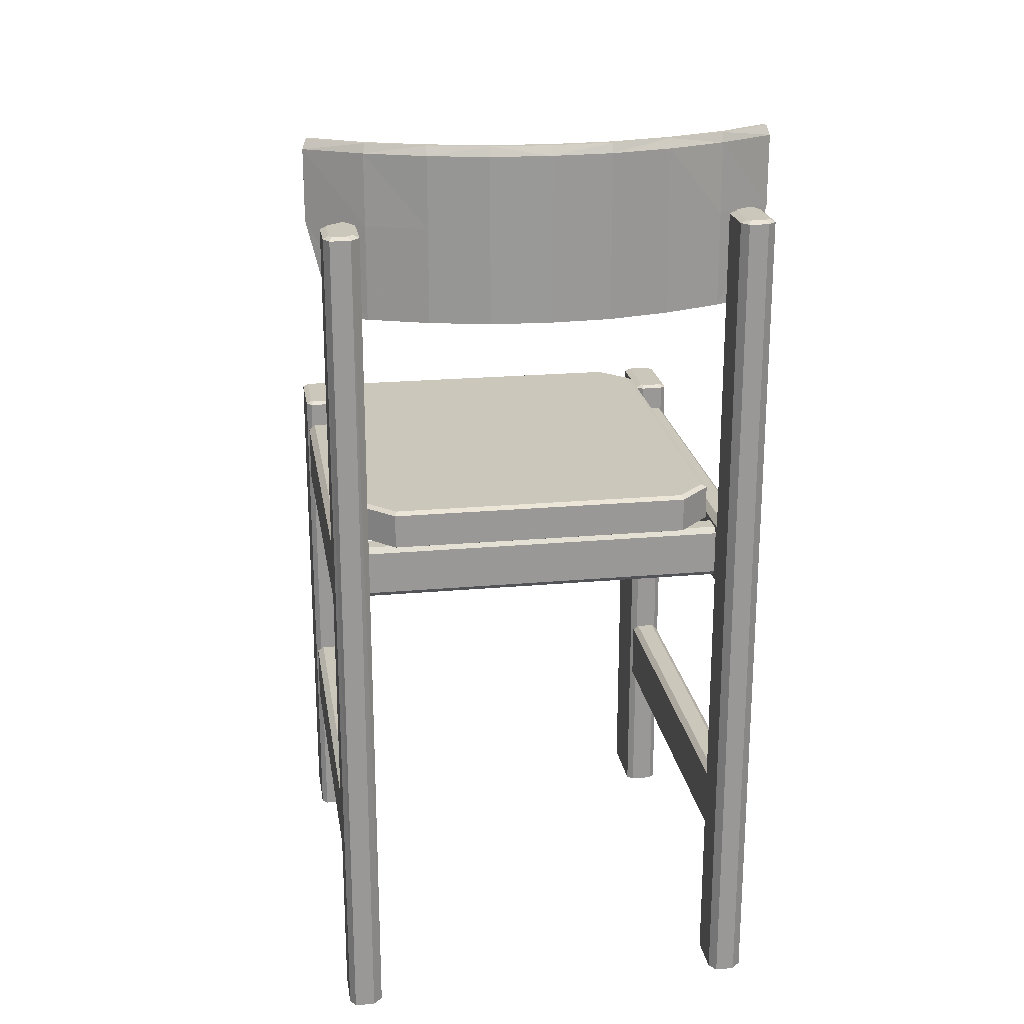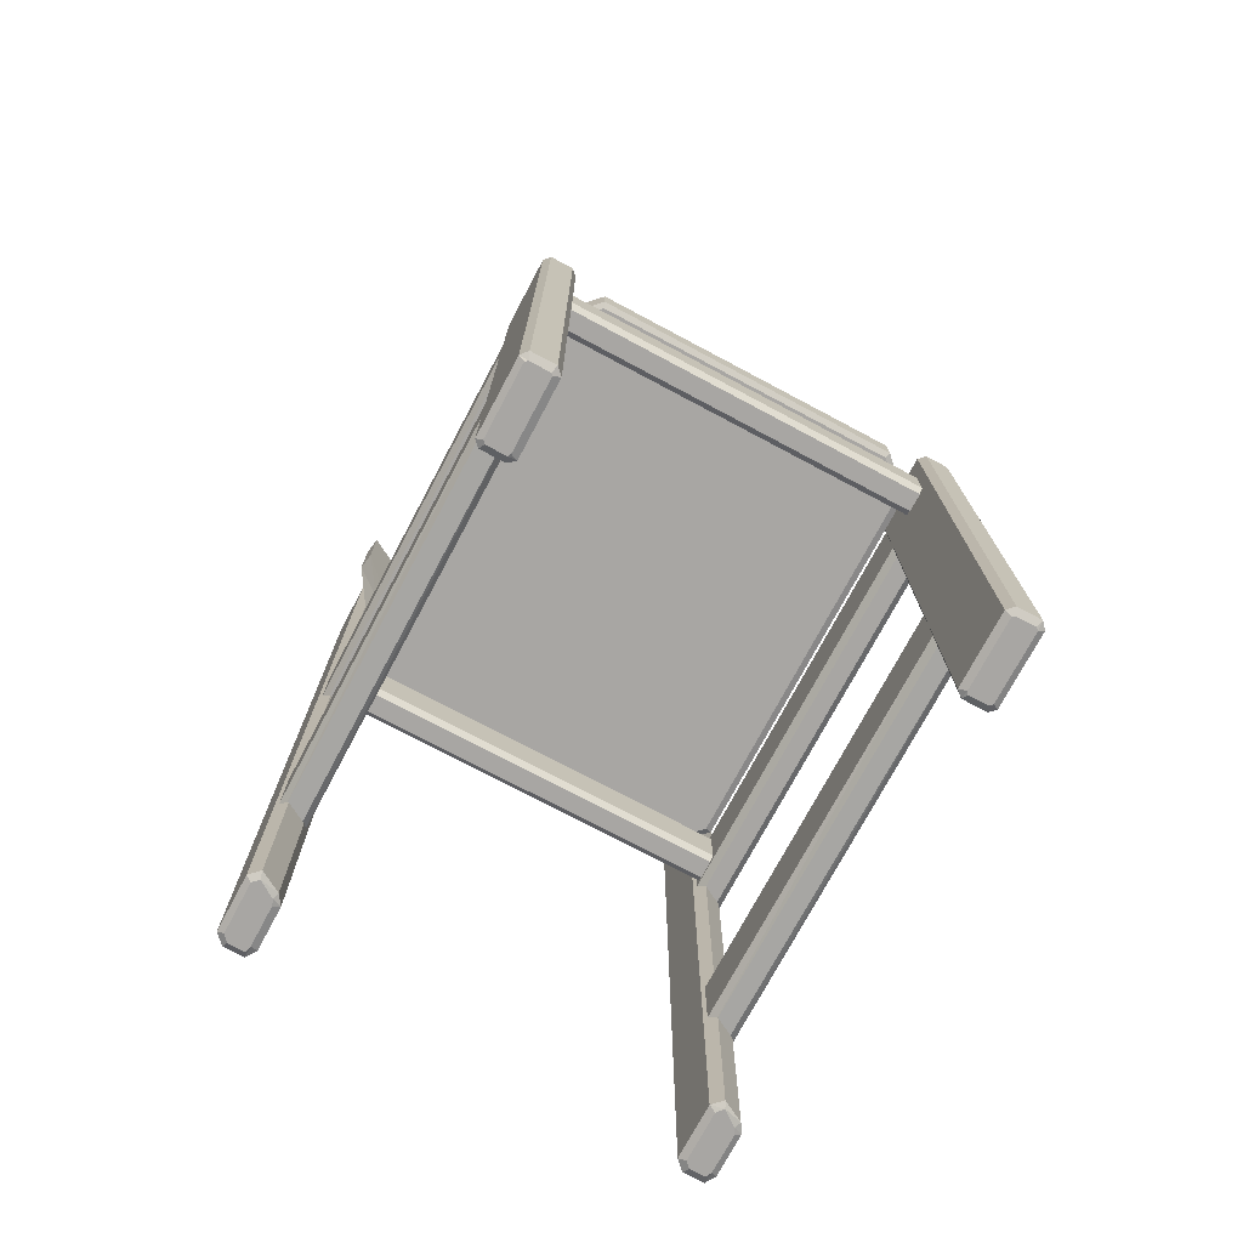
<metadata>
{"format":"obj","ext":"obj","renderer":"f3d","projection":"perspective","resolution":1024,"background":"white","views":[{"elev":21.6,"azim":171.0,"up":"+Y"},{"elev":-74.3,"azim":-28.0,"up":"+Y"}]}
</metadata>
<code>
v 0.025 0.8943 0.1132
v 0.025 0.9657 0.1132
v 0.02778 0.8943 0.1308
v 0.02778 0.9657 0.1308
v 0.0816 0.8943 0.1002
v 0.0816 0.9657 0.1002
v 0.0816 0.8943 0.0816
v 0.0816 0.9657 0.08253
v 0.1401 0.8943 0.07789
v 0.1401 0.9657 0.07789
v 0.1401 0.8943 0.06026
v 0.1401 0.9657 0.06026
v 0.2003 0.8943 0.06397
v 0.2003 0.9657 0.06397
v 0.2003 0.8943 0.04634
v 0.2003 0.9657 0.04634
v 0.2605 0.8943 0.06026
v 0.2605 0.9657 0.06026
v 0.2605 0.8943 0.04263
v 0.2605 0.9657 0.04263
v 0.3209 0.8943 0.06397
v 0.3209 0.9657 0.06397
v 0.3209 0.8943 0.04634
v 0.3209 0.9657 0.04634
v 0.3804 0.8943 0.07789
v 0.3804 0.9657 0.07789
v 0.3804 0.8943 0.06026
v 0.3804 0.9657 0.06026
v 0.4398 0.8943 0.1002
v 0.4398 0.9657 0.1002
v 0.4398 0.8943 0.0816
v 0.4398 0.9657 0.08253
v 0.4936 0.8943 0.1308
v 0.4936 0.9657 0.1308
v 0.4964 0.8943 0.1132
v 0.4964 0.9657 0.1132
v 0.0482 0.7996 0.09923
v 0.05191 0.7996 0.1169
v 0.0816 0.7996 0.1002
v 0.0816 0.7996 0.0816
v 0.1401 0.7996 0.07789
v 0.1401 0.7996 0.06026
v 0.2003 0.7996 0.06397
v 0.2003 0.7996 0.04634
v 0.2605 0.7996 0.06026
v 0.2605 0.7996 0.04263
v 0.3209 0.7996 0.06397
v 0.3209 0.7996 0.04634
v 0.3804 0.7996 0.07789
v 0.3804 0.7996 0.06026
v 0.4398 0.7996 0.1002
v 0.4398 0.7996 0.0816
v 0.4695 0.7996 0.1169
v 0.4732 0.7996 0.09923
v 0.02778 0.975 0.1178
v 0.02964 0.975 0.1234
v 0.08067 0.975 0.08717
v 0.08067 0.975 0.09274
v 0.1391 0.975 0.0714
v 0.141 0.975 0.06583
v 0.1999 0.975 0.05748
v 0.2005 0.975 0.05098
v 0.2601 0.975 0.05377
v 0.2605 0.975 0.0482
v 0.3204 0.975 0.05098
v 0.3209 0.975 0.05748
v 0.3804 0.975 0.06583
v 0.3813 0.975 0.0714
v 0.4379 0.975 0.08624
v 0.4398 0.975 0.09274
v 0.4908 0.975 0.1234
v 0.4927 0.975 0.1178
v 0.03706 0.02796 0.09181
v 0.03706 0.8943 0.09181
v 0.03706 0.02796 0.03799
v 0.03706 0.8943 0.03799
v 0.04263 0.02502 0.08903
v 0.04263 0.8971 0.08903
v 0.04263 0.02502 0.04077
v 0.04263 0.8971 0.04077
v 0.04634 0.02796 0.1011
v 0.04634 0.8943 0.1011
v 0.04634 0.02796 0.02871
v 0.04634 0.8943 0.02871
v 0.0482 0.02502 0.09459
v 0.0482 0.8971 0.09459
v 0.0482 0.02502 0.03428
v 0.0482 0.8971 0.03521
v 0.06397 0.02502 0.08439
v 0.06397 0.8971 0.08439
v 0.06397 0.02502 0.03428
v 0.06397 0.8971 0.03521
v 0.06583 0.02796 0.08995
v 0.06583 0.8943 0.08995
v 0.06583 0.02502 0.07882
v 0.06583 0.8971 0.07882
v 0.06583 0.02502 0.04077
v 0.06583 0.8971 0.04077
v 0.06583 0.02796 0.02871
v 0.06583 0.8943 0.02871
v 0.07232 0.02796 0.08067
v 0.07232 0.8943 0.08067
v 0.07232 0.02796 0.03799
v 0.07232 0.8943 0.03799
v 0.4491 0.02796 0.0881
v 0.4491 0.8943 0.0881
v 0.4491 0.02796 0.03428
v 0.4491 0.8943 0.03521
v 0.4556 0.02502 0.08532
v 0.4556 0.8971 0.08532
v 0.4556 0.02502 0.03706
v 0.4556 0.8971 0.03706
v 0.4583 0.02796 0.09738
v 0.4583 0.8943 0.09738
v 0.4583 0.02796 0.025
v 0.4583 0.8943 0.025
v 0.4611 0.02502 0.09181
v 0.4611 0.8971 0.09181
v 0.4611 0.02502 0.0315
v 0.4611 0.8971 0.0315
v 0.476 0.02502 0.08067
v 0.476 0.8971 0.08067
v 0.476 0.02502 0.0315
v 0.476 0.8971 0.0315
v 0.4788 0.02796 0.08624
v 0.4788 0.8943 0.08624
v 0.4788 0.02502 0.07511
v 0.4788 0.8971 0.07511
v 0.4788 0.02502 0.03706
v 0.4788 0.8971 0.03706
v 0.4788 0.02796 0.025
v 0.4788 0.8943 0.025
v 0.4843 0.02796 0.07696
v 0.4843 0.8943 0.07696
v 0.4843 0.02796 0.03428
v 0.4843 0.8943 0.03521
v 0.03706 0.02795 0.553
v 0.03706 0.04559 0.553
v 0.03706 0.5639 0.553
v 0.03706 0.5816 0.553
v 0.03706 0.02795 0.4825
v 0.03706 0.04559 0.4825
v 0.03706 0.5639 0.4825
v 0.03706 0.5816 0.4825
v 0.04263 0.02795 0.5595
v 0.04263 0.04559 0.5595
v 0.04263 0.5639 0.5595
v 0.04263 0.5816 0.5595
v 0.04263 0.025 0.5511
v 0.04263 0.5843 0.5511
v 0.04263 0.02501 0.4853
v 0.04263 0.5843 0.4853
v 0.04263 0.02795 0.4769
v 0.04263 0.04559 0.4769
v 0.04263 0.5639 0.4769
v 0.04263 0.5816 0.4769
v 0.04541 0.025 0.553
v 0.04541 0.5843 0.553
v 0.04541 0.02501 0.4825
v 0.04541 0.5843 0.4825
v 0.06397 0.025 0.553
v 0.06397 0.5843 0.553
v 0.06397 0.02501 0.4825
v 0.06397 0.5843 0.4825
v 0.06583 0.02795 0.5595
v 0.06583 0.04559 0.5595
v 0.06583 0.5639 0.5595
v 0.06583 0.5816 0.5595
v 0.06583 0.025 0.5511
v 0.06583 0.5843 0.5511
v 0.06583 0.02501 0.4853
v 0.06583 0.5843 0.4853
v 0.06583 0.02795 0.4769
v 0.06583 0.04559 0.4769
v 0.06583 0.5639 0.4769
v 0.06583 0.5816 0.4769
v 0.07232 0.02795 0.553
v 0.07232 0.04559 0.553
v 0.07232 0.5639 0.553
v 0.07232 0.5816 0.553
v 0.07232 0.02795 0.4825
v 0.07232 0.04559 0.4825
v 0.07232 0.5639 0.4825
v 0.07232 0.5816 0.4825
v 0.4491 0.02795 0.553
v 0.4491 0.04559 0.553
v 0.4491 0.5639 0.553
v 0.4491 0.5816 0.553
v 0.4491 0.02795 0.4825
v 0.4491 0.04559 0.4825
v 0.4491 0.5639 0.4825
v 0.4491 0.5816 0.4825
v 0.4556 0.02795 0.5595
v 0.4556 0.04559 0.5595
v 0.4556 0.5639 0.5595
v 0.4556 0.5816 0.5595
v 0.4556 0.025 0.5511
v 0.4556 0.5843 0.5511
v 0.4556 0.02501 0.4853
v 0.4556 0.5843 0.4853
v 0.4556 0.02795 0.4769
v 0.4556 0.04559 0.4769
v 0.4556 0.5639 0.4769
v 0.4556 0.5816 0.4769
v 0.4574 0.025 0.553
v 0.4574 0.5843 0.553
v 0.4574 0.02501 0.4825
v 0.4574 0.5843 0.4825
v 0.476 0.025 0.553
v 0.476 0.5843 0.553
v 0.476 0.02501 0.4825
v 0.476 0.5843 0.4825
v 0.4788 0.02795 0.5595
v 0.4788 0.04559 0.5595
v 0.4788 0.5639 0.5595
v 0.4788 0.5816 0.5595
v 0.4788 0.025 0.5511
v 0.4788 0.5843 0.5511
v 0.4788 0.02501 0.4853
v 0.4788 0.5843 0.4853
v 0.4788 0.02795 0.4769
v 0.4788 0.04559 0.4769
v 0.4788 0.5639 0.4769
v 0.4788 0.5816 0.4769
v 0.4843 0.02795 0.553
v 0.4843 0.04559 0.553
v 0.4843 0.5639 0.553
v 0.4843 0.5816 0.553
v 0.4843 0.02795 0.4825
v 0.4843 0.04559 0.4825
v 0.4843 0.5639 0.4825
v 0.4843 0.5816 0.4825
v 0.03985 0.1872 0.4843
v 0.03985 0.2494 0.4843
v 0.03985 0.4878 0.4843
v 0.03985 0.5491 0.4843
v 0.03985 0.1872 0.06026
v 0.03985 0.2494 0.06026
v 0.03985 0.4878 0.06026
v 0.03985 0.5491 0.06026
v 0.04541 0.1807 0.4843
v 0.04541 0.2549 0.4843
v 0.04541 0.4813 0.4843
v 0.04541 0.5556 0.4843
v 0.04541 0.1816 0.06026
v 0.04541 0.2549 0.06026
v 0.04541 0.4813 0.06026
v 0.04541 0.5556 0.06026
v 0.06397 0.1807 0.4843
v 0.06397 0.2549 0.4843
v 0.06397 0.4813 0.4843
v 0.06397 0.5556 0.4843
v 0.06397 0.1816 0.06026
v 0.06397 0.2549 0.06026
v 0.06397 0.4813 0.06026
v 0.06397 0.5556 0.06026
v 0.06954 0.1872 0.4843
v 0.06954 0.2494 0.4843
v 0.06954 0.4878 0.4843
v 0.06954 0.5491 0.4843
v 0.06954 0.1872 0.06026
v 0.06954 0.2494 0.06026
v 0.06954 0.4878 0.06026
v 0.06954 0.5491 0.06026
v 0.4518 0.1872 0.4843
v 0.4518 0.2494 0.4843
v 0.4518 0.4878 0.4843
v 0.4518 0.5491 0.4843
v 0.4518 0.1872 0.06026
v 0.4518 0.2494 0.06026
v 0.4518 0.4878 0.06026
v 0.4518 0.5491 0.06026
v 0.4583 0.1807 0.4843
v 0.4583 0.2549 0.4843
v 0.4583 0.4813 0.4843
v 0.4583 0.5556 0.4843
v 0.4583 0.1816 0.06026
v 0.4583 0.2549 0.06026
v 0.4583 0.4813 0.06026
v 0.4583 0.5556 0.06026
v 0.476 0.1807 0.4843
v 0.476 0.2549 0.4843
v 0.476 0.4813 0.4843
v 0.476 0.5556 0.4843
v 0.476 0.1816 0.06026
v 0.476 0.2549 0.06026
v 0.476 0.4813 0.06026
v 0.476 0.5556 0.06026
v 0.4825 0.1872 0.4843
v 0.4825 0.2494 0.4843
v 0.4825 0.4878 0.4843
v 0.4825 0.5491 0.4843
v 0.4825 0.1872 0.06026
v 0.4825 0.2494 0.06026
v 0.4825 0.4878 0.06026
v 0.4825 0.5491 0.06026
v 0.04727 0.4962 0.5419
v 0.04727 0.5407 0.5419
v 0.04727 0.4906 0.5363
v 0.04727 0.5463 0.5363
v 0.04727 0.4906 0.5177
v 0.04727 0.5463 0.5177
v 0.04727 0.4962 0.5122
v 0.04727 0.5407 0.5122
v 0.04727 0.4962 0.1243
v 0.04727 0.5407 0.1243
v 0.04727 0.4906 0.1187
v 0.04727 0.5463 0.1187
v 0.04727 0.4906 0.1002
v 0.04727 0.5463 0.1002
v 0.04727 0.4962 0.09459
v 0.04727 0.5407 0.09459
v 0.4806 0.4962 0.5419
v 0.4806 0.5407 0.5419
v 0.4806 0.4906 0.5363
v 0.4806 0.5463 0.5363
v 0.4806 0.4906 0.5177
v 0.4806 0.5463 0.5177
v 0.4806 0.4962 0.5122
v 0.4806 0.5407 0.5122
v 0.4806 0.4962 0.1243
v 0.4806 0.5407 0.1243
v 0.4806 0.4906 0.1187
v 0.4806 0.5463 0.1187
v 0.4806 0.4906 0.1002
v 0.4806 0.5463 0.1002
v 0.4806 0.4962 0.09459
v 0.4806 0.5407 0.09459
v 0.07232 0.5463 0.5168
v 0.07232 0.5639 0.5168
v 0.07232 0.5816 0.5168
v 0.07232 0.5463 0.1289
v 0.07232 0.5639 0.1289
v 0.07232 0.5816 0.1289
v 0.07789 0.5435 0.5149
v 0.07789 0.5843 0.5149
v 0.07789 0.5435 0.1308
v 0.07789 0.5843 0.1308
v 0.1057 0.5463 0.5502
v 0.1057 0.5639 0.5502
v 0.1057 0.5816 0.5502
v 0.1057 0.5463 0.09552
v 0.1057 0.5639 0.09552
v 0.1057 0.5816 0.09552
v 0.1076 0.5435 0.5446
v 0.1076 0.5843 0.5446
v 0.1076 0.5435 0.102
v 0.1076 0.5843 0.102
v 0.4138 0.5435 0.5446
v 0.4138 0.5843 0.5446
v 0.4138 0.5435 0.102
v 0.4138 0.5843 0.102
v 0.4157 0.5463 0.5502
v 0.4157 0.5639 0.5502
v 0.4157 0.5816 0.5502
v 0.4157 0.5463 0.09552
v 0.4157 0.5639 0.09552
v 0.4157 0.5816 0.09552
v 0.4426 0.5435 0.5149
v 0.4426 0.5843 0.5149
v 0.4426 0.5435 0.1308
v 0.4426 0.5843 0.1308
v 0.4491 0.5463 0.5168
v 0.4491 0.5639 0.5168
v 0.4491 0.5816 0.5168
v 0.4491 0.5463 0.1289
v 0.4491 0.5639 0.1289
v 0.4491 0.5816 0.1289
f 51 29 25
f 40 7 11
f 23 48 46
f 45 17 13
f 21 22 18
f 13 14 10
f 49 25 21
f 43 13 9
f 7 8 12
f 31 32 36
f 31 52 50
f 27 28 32
f 29 30 26
f 9 10 6
f 41 9 5
f 33 34 30
f 5 6 4
f 11 15 44
f 27 50 48
f 11 12 16
f 23 24 28
f 25 26 22
f 47 21 17
f 19 20 24
f 15 16 20
f 15 19 46
f 17 18 14
f 1 2 8
f 35 36 34
f 3 4 2
f 47 45 46
f 45 43 44
f 33 53 54
f 1 37 38
f 66 65 64
f 62 61 63
f 47 48 50
f 41 42 44
f 66 68 67
f 42 41 39
f 52 51 49
f 58 57 55
f 61 62 60
f 52 54 53
f 38 37 40
f 58 59 60
f 70 69 67
f 72 69 70
f 33 29 51
f 39 5 3
f 1 7 40
f 35 54 52
f 36 72 71
f 14 61 59
f 58 6 10
f 26 68 66
f 63 61 14
f 22 66 63
f 30 70 68
f 60 12 8
f 55 2 4
f 32 28 67
f 28 24 65
f 65 24 20
f 62 64 20
f 6 58 56
f 16 12 60
f 34 71 70
f 57 8 2
f 36 32 69
f 298 314 316
f 300 316 318
f 297 313 314
f 173 174 182
f 176 175 155
f 101 102 94
f 301 317 315
f 303 319 317
f 181 182 178
f 304 320 319
f 144 143 139
f 73 74 76
f 324 308 306
f 140 139 147
f 326 310 308
f 83 84 100
f 328 312 310
f 148 147 167
f 327 311 312
f 103 104 102
f 323 307 309
f 225 226 214
f 321 305 307
f 180 179 183
f 322 306 305
f 213 214 194
f 275 279 287
f 267 271 279
f 268 272 271
f 284 288 280
f 113 114 106
f 185 186 190
f 105 106 108
f 292 296 288
f 107 108 116
f 189 190 202
f 115 116 132
f 224 223 203
f 291 295 296
f 251 255 263
f 135 136 134
f 201 202 222
f 243 247 255
f 192 191 187
f 235 239 247
f 236 240 239
f 244 248 240
f 229 230 226
f 196 195 215
f 252 256 248
f 216 215 227
f 260 264 256
f 259 263 264
f 228 227 231
f 273 277 285
f 214 215 195
f 266 270 269
f 282 286 278
f 289 293 294
f 241 245 253
f 233 237 245
f 186 187 191
f 234 238 237
f 165 166 146
f 250 254 246
f 145 146 138
f 257 261 262
f 154 155 175
f 137 138 142
f 138 139 143
f 202 203 223
f 166 167 147
f 182 183 179
f 230 231 227
f 153 154 174
f 226 227 215
f 204 203 191
f 302 318 320
f 184 183 175
f 146 147 139
f 325 309 311
f 299 315 313
f 290 294 286
f 249 253 261
f 265 269 277
f 190 191 203
f 174 175 183
f 258 262 254
f 125 126 114
f 81 82 74
f 93 94 82
f 133 134 126
f 99 100 104
f 276 280 272
f 177 178 166
f 188 187 195
f 193 194 186
f 283 287 295
f 168 167 179
f 221 222 230
f 141 142 154
f 242 246 238
f 222 223 231
f 194 195 187
f 178 179 167
f 156 155 143
f 232 231 223
f 142 143 155
f 75 76 84
f 131 132 136
f 281 285 293
f 274 278 270
f 320 316 313
f 300 304 301
f 326 322 323
f 306 310 311
f 261 245 238
f 275 291 284
f 243 259 252
f 263 247 240
f 241 257 250
f 293 277 270
f 295 279 272
f 273 289 282
f 122 130 112
f 90 98 80
f 158 148 168
f 206 196 216
f 119 115 131
f 209 213 193
f 124 132 116
f 161 165 145
f 92 100 84
f 87 83 99
f 212 224 204
f 164 176 156
f 170 180 184
f 200 192 188
f 128 134 136
f 218 228 232
f 152 144 140
f 159 153 173
f 207 201 221
f 109 105 107
f 112 108 106
f 129 135 133
f 77 73 75
f 97 103 101
f 149 137 141
f 219 229 225
f 171 181 177
f 197 185 189
f 96 102 104
f 80 76 74
f 78 74 82
f 110 106 114
f 120 116 108
f 150 140 148
f 88 84 76
f 111 107 115
f 79 75 83
f 157 145 137
f 210 216 228
f 198 188 196
f 199 189 201
f 163 173 181
f 162 168 180
f 172 184 176
f 208 204 192
f 85 81 73
f 220 232 224
f 160 156 144
f 117 113 105
f 211 221 229
f 151 141 153
f 205 193 185
f 169 177 165
f 217 225 213
f 206 220 200
f 158 172 152
f 159 169 149
f 207 217 197
f 119 127 109
f 87 95 77
f 124 120 112
f 92 88 80
f 89 85 77
f 121 117 109
f 161 157 149
f 164 160 152
f 212 208 200
f 209 205 197
f 218 220 206
f 170 172 158
f 219 217 207
f 171 169 159
f 97 95 87
f 129 127 119
f 94 102 96
f 133 125 121
f 101 93 89
f 104 100 92
f 99 103 97
f 136 132 124
f 126 134 128
f 131 135 129
f 93 81 85
f 114 126 122
f 82 94 90
f 125 113 117
f 78 86 90
f 96 98 90
f 110 118 122
f 128 130 122
f 250 242 234
f 233 241 234
f 249 257 241
f 257 258 250
f 238 246 254
f 238 245 237
f 245 261 253
f 254 262 261
f 282 274 266
f 265 273 266
f 281 289 273
f 289 290 282
f 270 278 286
f 270 277 269
f 277 293 285
f 286 294 293
f 252 244 236
f 235 243 236
f 251 259 243
f 259 260 252
f 240 248 256
f 240 247 239
f 247 263 255
f 256 264 263
f 284 276 268
f 267 275 268
f 283 291 275
f 291 292 284
f 272 280 288
f 272 279 271
f 279 295 287
f 288 296 295
f 323 325 327
f 328 326 327
f 324 322 326
f 322 321 323
f 311 309 307
f 311 310 312
f 310 306 308
f 307 305 306
f 313 315 317
f 313 316 314
f 316 320 318
f 317 319 320
f 301 299 297
f 298 300 297
f 302 304 300
f 304 303 301
f 366 367 364
f 367 368 365
f 343 344 358
f 342 343 357
f 364 365 355
f 340 341 331
f 353 354 340
f 354 355 341
f 329 330 333
f 330 331 334
f 332 333 343
f 356 357 367
f 357 358 368
f 333 334 344
f 361 349 335
f 363 364 354
f 339 340 330
f 344 348 352
f 347 342 356
f 349 353 339
f 331 336 338
f 368 362 360
f 335 329 332
f 361 366 363
f 355 350 346
f 365 360 350
f 345 339 329
f 359 363 353
f 341 346 336
f 334 338 348
f 358 352 362
f 351 356 366
f 337 332 342
f 348 338 336
f 336 346 350
f 362 352 348
f 335 337 347
f 351 361 347
f 359 349 361
f 349 345 335
f 51 25 49
f 40 11 42
f 23 46 19
f 45 13 43
f 21 18 17
f 13 10 9
f 49 21 47
f 43 9 41
f 7 12 11
f 31 36 35
f 31 50 27
f 27 32 31
f 29 26 25
f 9 6 5
f 41 5 39
f 33 30 29
f 5 4 3
f 11 44 42
f 27 48 23
f 11 16 15
f 23 28 27
f 25 22 21
f 47 17 45
f 19 24 23
f 15 20 19
f 15 46 44
f 17 14 13
f 1 8 7
f 35 34 33
f 3 2 1
f 47 46 48
f 45 44 46
f 33 54 35
f 1 38 3
f 66 64 63
f 62 63 64
f 47 50 49
f 41 44 43
f 66 67 65
f 42 39 40
f 52 49 50
f 58 55 56
f 61 60 59
f 52 53 51
f 38 40 39
f 58 60 57
f 70 67 68
f 72 70 71
f 33 51 53
f 39 3 38
f 1 40 37
f 35 52 31
f 36 71 34
f 14 59 10
f 58 10 59
f 26 66 22
f 63 14 18
f 22 63 18
f 30 68 26
f 60 8 57
f 55 4 56
f 32 67 69
f 28 65 67
f 65 20 64
f 62 20 16
f 6 56 4
f 16 60 62
f 34 70 30
f 57 2 55
f 36 69 72
f 298 316 300
f 300 318 302
f 297 314 298
f 173 182 181
f 176 155 156
f 101 94 93
f 301 315 299
f 303 317 301
f 181 178 177
f 304 319 303
f 144 139 140
f 73 76 75
f 324 306 322
f 140 147 148
f 326 308 324
f 83 100 99
f 328 310 326
f 148 167 168
f 327 312 328
f 103 102 101
f 323 309 325
f 225 214 213
f 321 307 323
f 180 183 184
f 322 305 321
f 213 194 193
f 275 287 283
f 267 279 275
f 268 271 267
f 284 280 276
f 113 106 105
f 185 190 189
f 105 108 107
f 292 288 284
f 107 116 115
f 189 202 201
f 115 132 131
f 224 203 204
f 291 296 292
f 251 263 259
f 135 134 133
f 201 222 221
f 243 255 251
f 192 187 188
f 235 247 243
f 236 239 235
f 244 240 236
f 229 226 225
f 196 215 216
f 252 248 244
f 216 227 228
f 260 256 252
f 259 264 260
f 228 231 232
f 273 285 281
f 214 195 194
f 266 269 265
f 282 278 274
f 289 294 290
f 241 253 249
f 233 245 241
f 186 191 190
f 234 237 233
f 165 146 145
f 250 246 242
f 145 138 137
f 257 262 258
f 154 175 174
f 137 142 141
f 138 143 142
f 202 223 222
f 166 147 146
f 182 179 178
f 230 227 226
f 153 174 173
f 226 215 214
f 204 191 192
f 302 320 304
f 184 175 176
f 146 139 138
f 325 311 327
f 299 313 297
f 290 286 282
f 249 261 257
f 265 277 273
f 190 203 202
f 174 183 182
f 258 254 250
f 125 114 113
f 81 74 73
f 93 82 81
f 133 126 125
f 99 104 103
f 276 272 268
f 177 166 165
f 188 195 196
f 193 186 185
f 283 295 291
f 168 179 180
f 221 230 229
f 141 154 153
f 242 238 234
f 222 231 230
f 194 187 186
f 178 167 166
f 156 143 144
f 232 223 224
f 142 155 154
f 75 84 83
f 131 136 135
f 281 293 289
f 274 270 266
f 320 313 317
f 300 301 297
f 326 323 327
f 306 311 307
f 261 238 254
f 275 284 268
f 243 252 236
f 263 240 256
f 241 250 234
f 293 270 286
f 295 272 288
f 273 282 266
f 122 112 110
f 90 80 78
f 158 168 162
f 206 216 210
f 119 131 123
f 209 193 205
f 124 116 120
f 161 145 157
f 92 84 88
f 87 99 91
f 212 204 208
f 164 156 160
f 170 184 172
f 200 188 198
f 128 136 130
f 218 232 220
f 152 140 150
f 159 173 163
f 207 221 211
f 109 107 111
f 112 106 110
f 129 133 127
f 77 75 79
f 97 101 95
f 149 141 151
f 219 225 217
f 171 177 169
f 197 189 199
f 96 104 98
f 80 74 78
f 78 82 86
f 110 114 118
f 120 108 112
f 150 148 158
f 88 76 80
f 111 115 119
f 79 83 87
f 157 137 149
f 210 228 218
f 198 196 206
f 199 201 207
f 163 181 171
f 162 180 170
f 172 176 164
f 208 192 200
f 85 73 77
f 220 224 212
f 160 144 152
f 117 105 109
f 211 229 219
f 151 153 159
f 205 185 197
f 169 165 161
f 217 213 209
f 206 200 198
f 158 152 150
f 159 149 151
f 207 197 199
f 119 109 111
f 87 77 79
f 124 112 130
f 92 80 98
f 89 77 95
f 121 109 127
f 161 149 169
f 164 152 172
f 212 200 220
f 209 197 217
f 218 206 210
f 170 158 162
f 219 207 211
f 171 159 163
f 97 87 91
f 129 119 123
f 94 96 90
f 133 121 127
f 101 89 95
f 104 92 98
f 99 97 91
f 136 124 130
f 126 128 122
f 131 129 123
f 93 85 89
f 114 122 118
f 82 90 86
f 125 117 121
f 366 364 363
f 367 365 364
f 343 358 357
f 342 357 356
f 364 355 354
f 340 331 330
f 353 340 339
f 354 341 340
f 329 333 332
f 330 334 333
f 332 343 342
f 356 367 366
f 357 368 367
f 333 344 343
f 361 335 347
f 363 354 353
f 339 330 329
f 344 352 358
f 347 356 351
f 349 339 345
f 331 338 334
f 368 360 365
f 335 332 337
f 361 363 359
f 355 346 341
f 365 350 355
f 345 329 335
f 359 353 349
f 341 336 331
f 334 348 344
f 358 362 368
f 351 366 361
f 337 342 347
f 348 336 360
f 336 350 360
f 362 348 360

</code>
